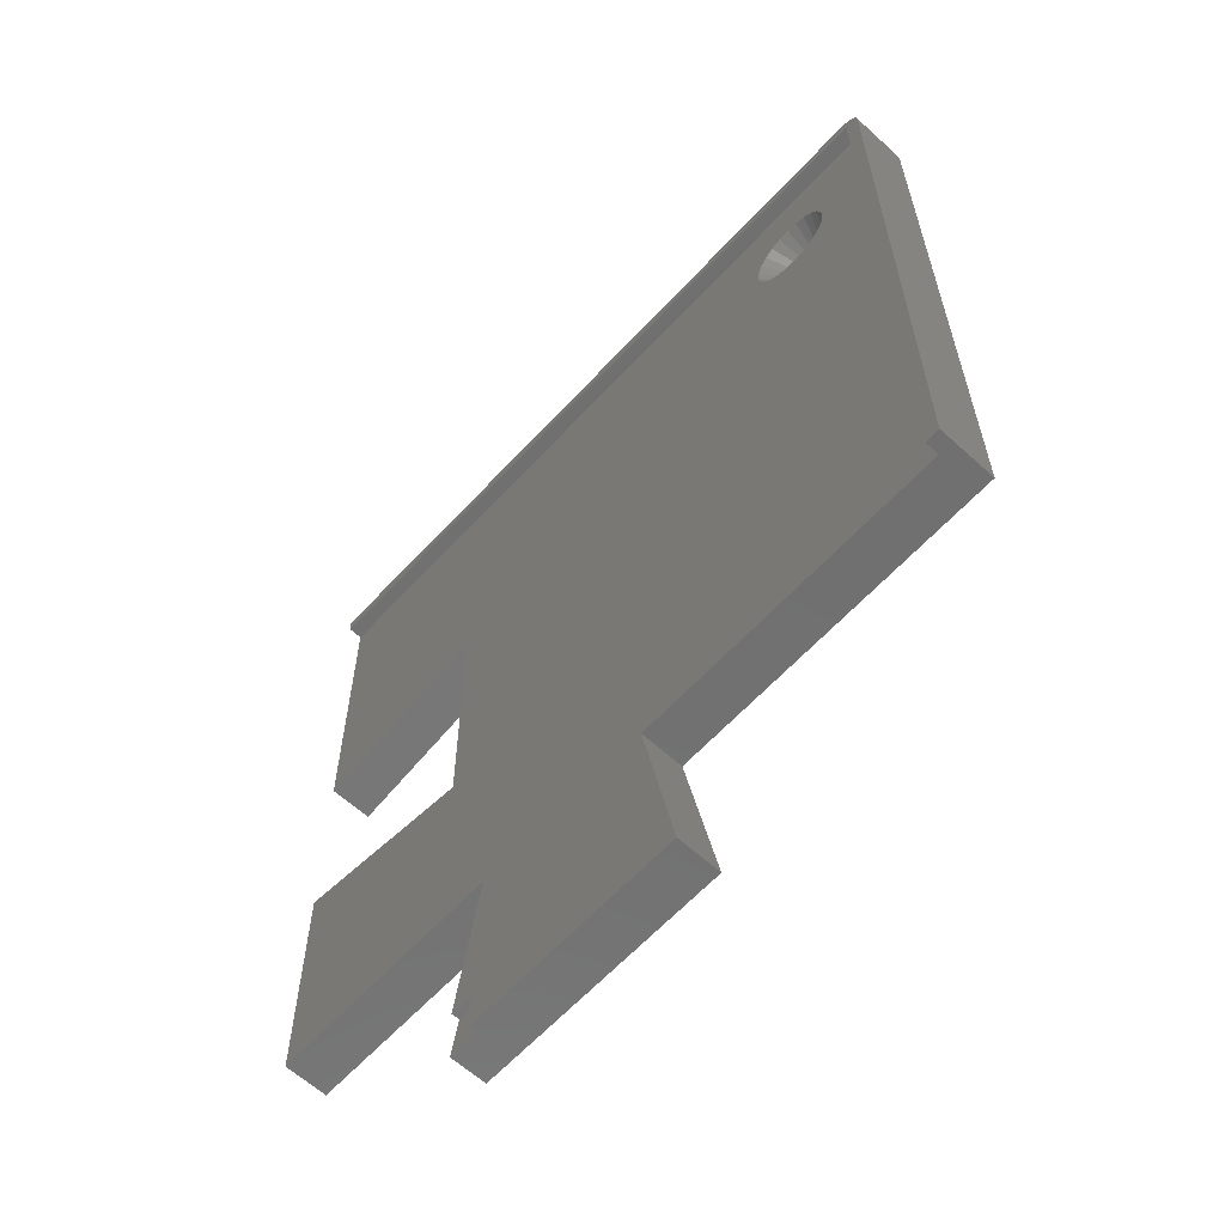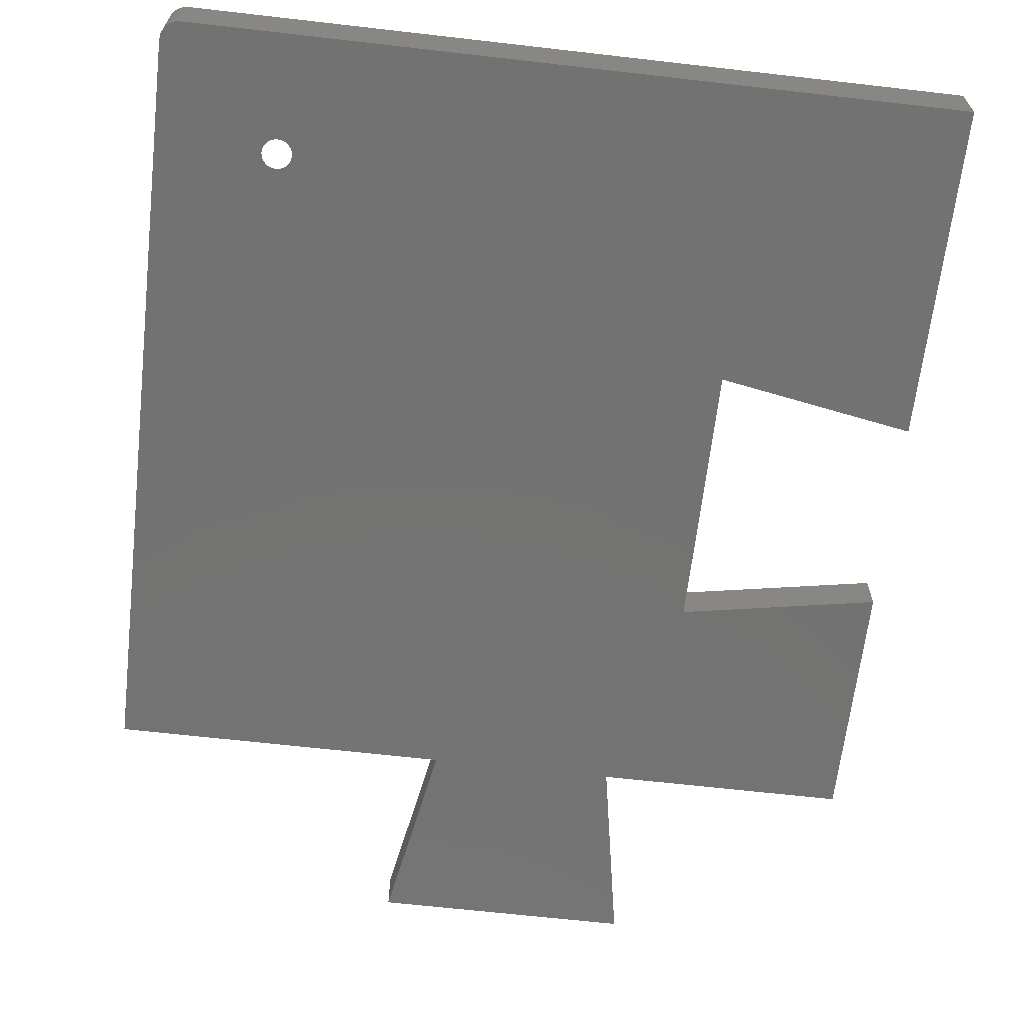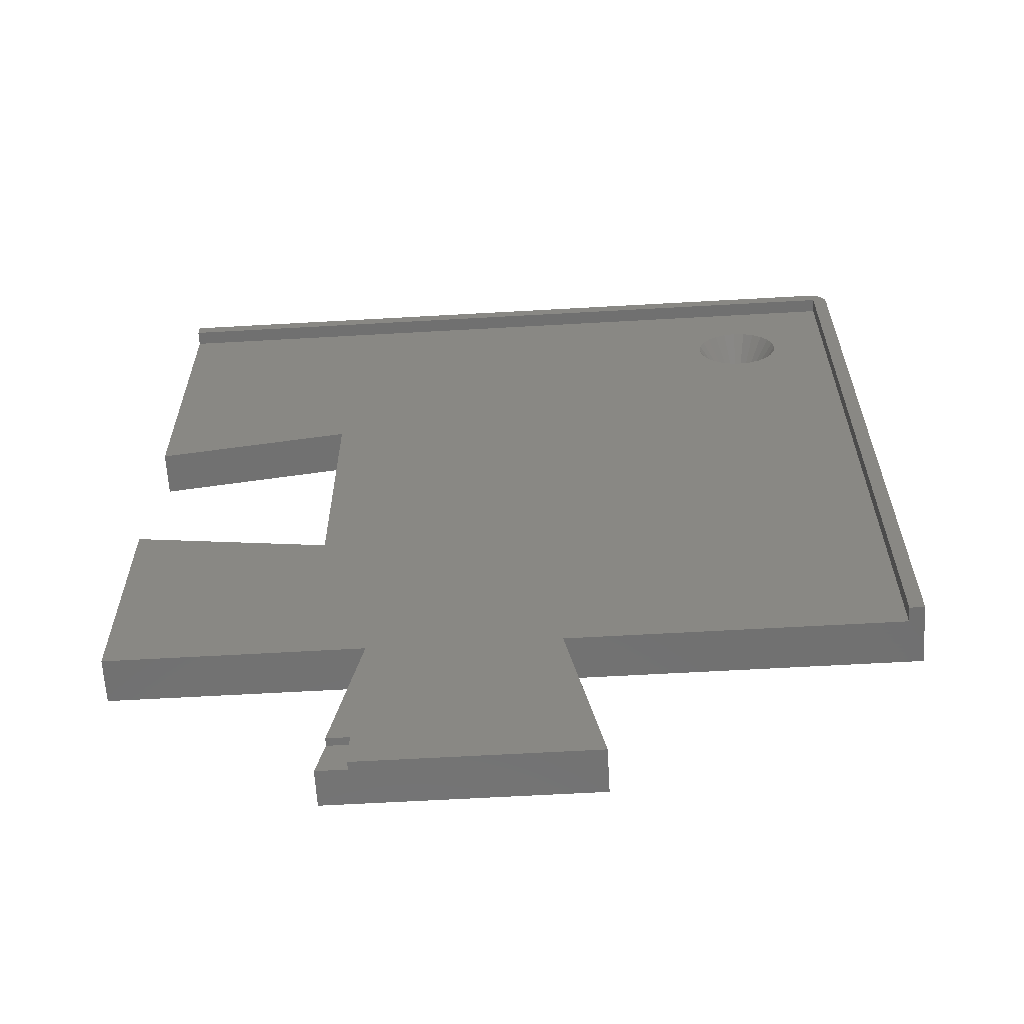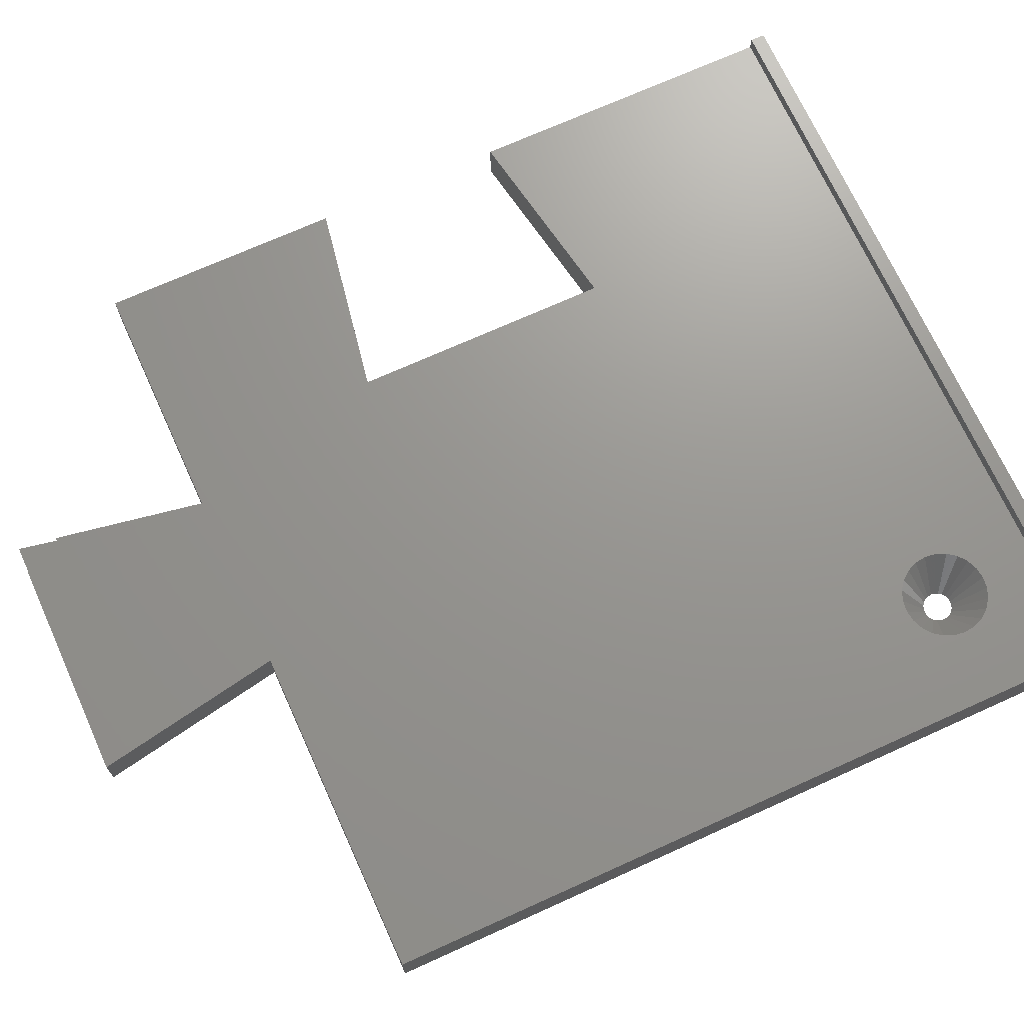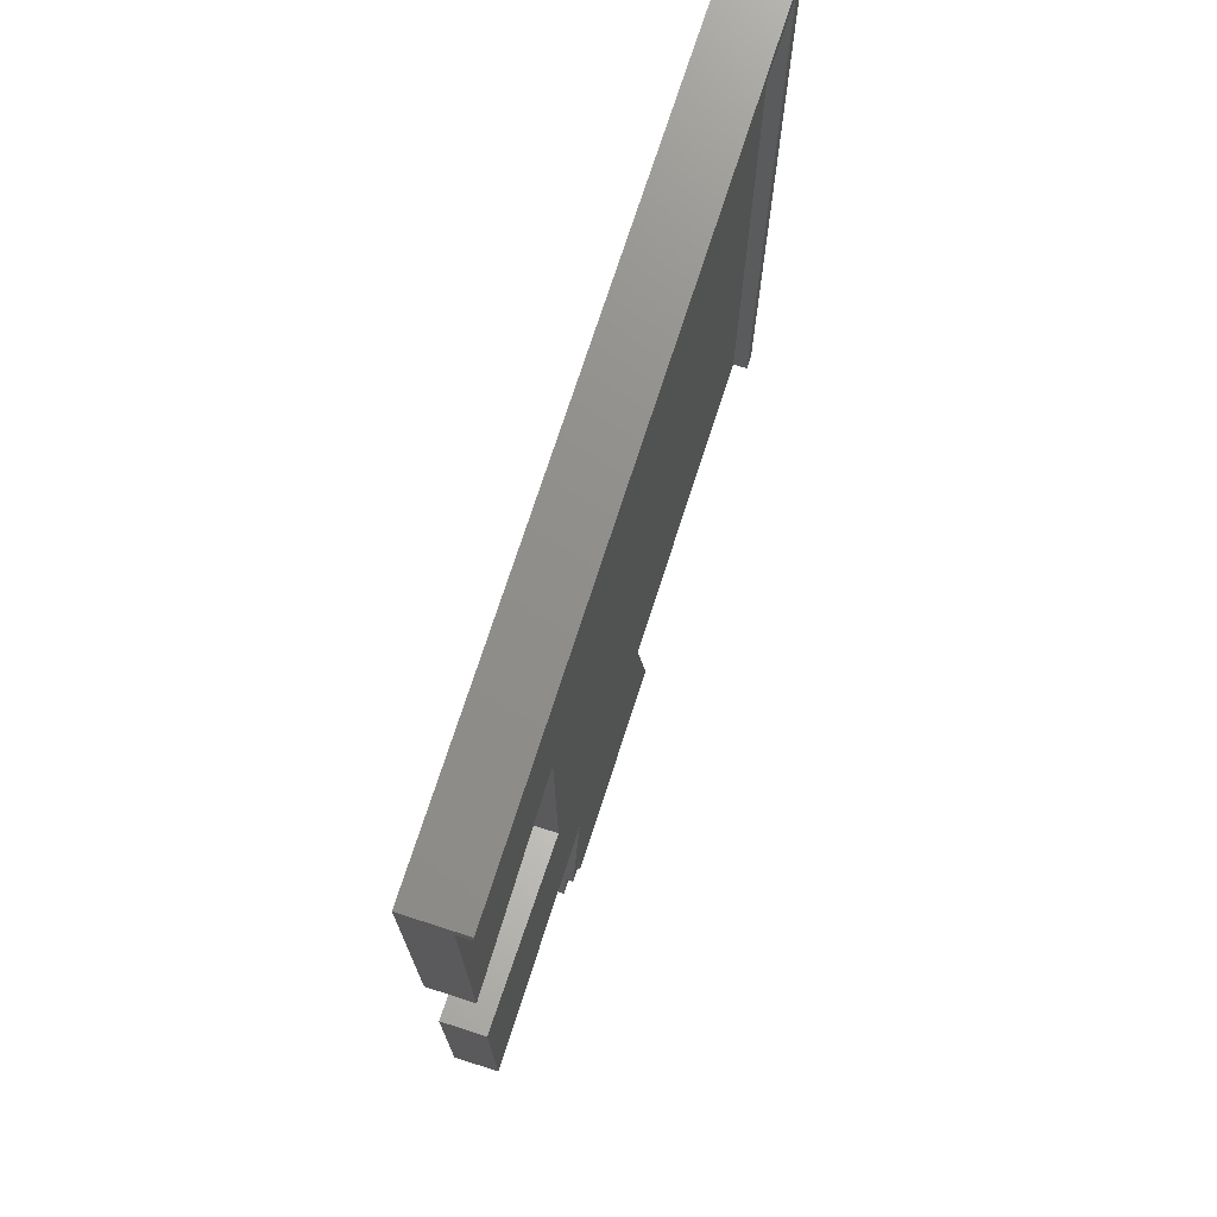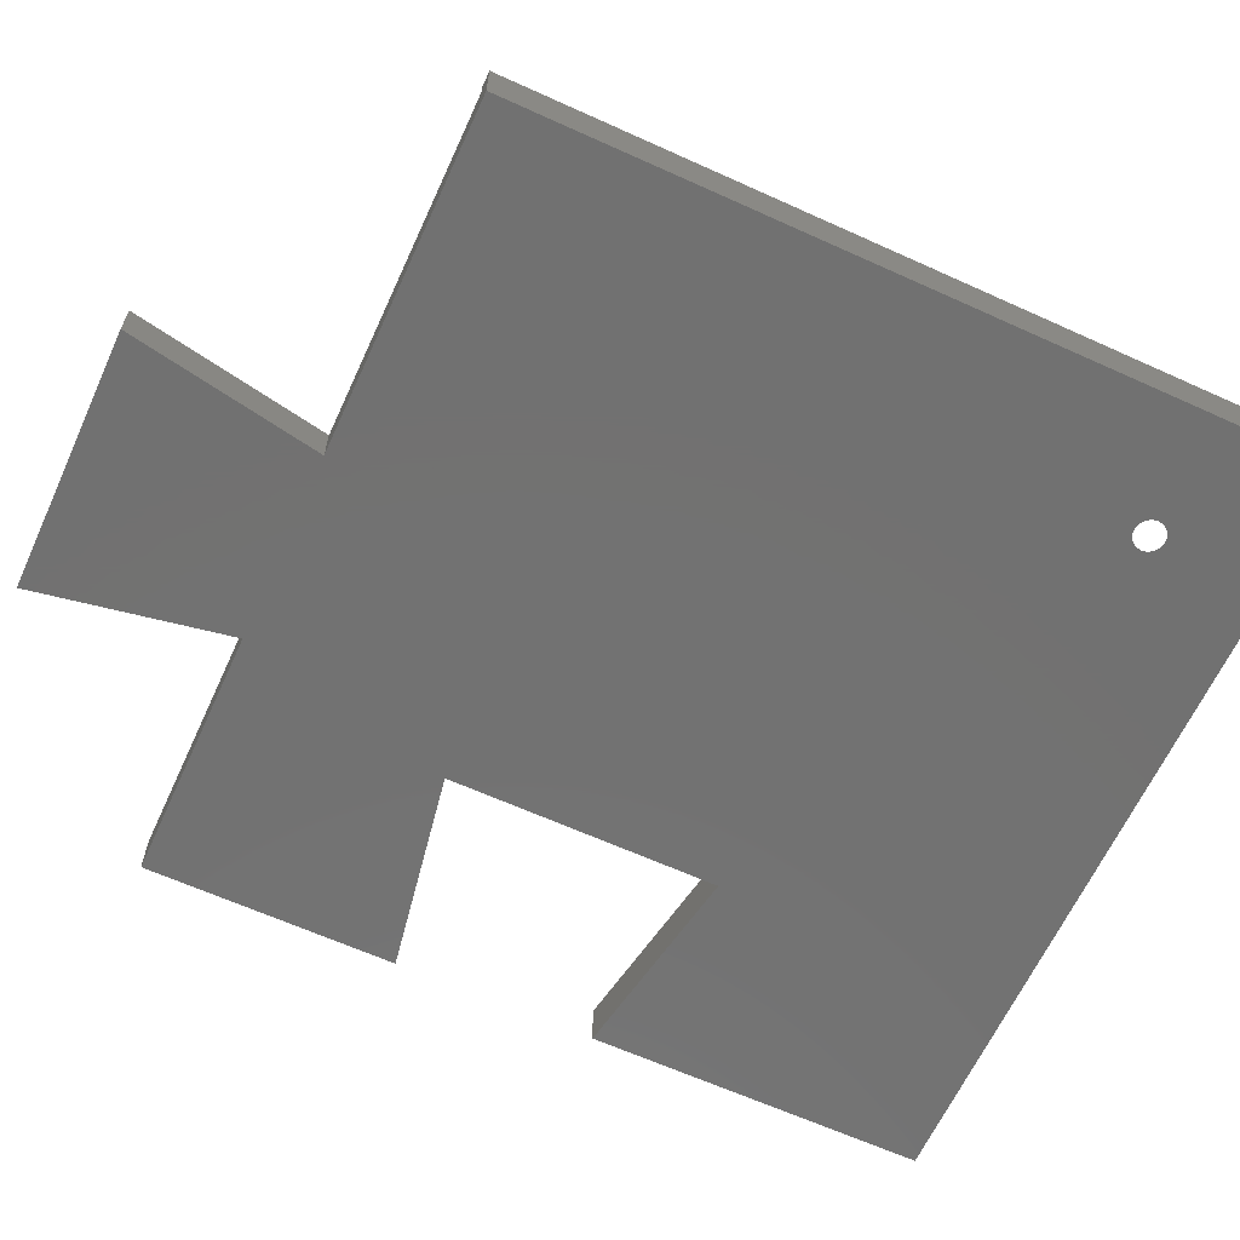
<metadata>
{"format":"stl","ext":"stl","renderer":"f3d","projection":"perspective","resolution":1024,"background":"white","views":[{"elev":-62.4,"azim":47.4,"up":"+Y"},{"elev":-64.7,"azim":173.4,"up":"+Z"},{"elev":-62.6,"azim":3.3,"up":"+Y"},{"elev":70.6,"azim":65.6,"up":"+Z"},{"elev":73.3,"azim":-72.1,"up":"+Y"},{"elev":-63.8,"azim":65.4,"up":"+Z"}]}
</metadata>
<code>
# stl→obj: 104 verts, 208 faces
v 154 156 3.15
v 77 122 3.15
v 77 156 3.15
v 97 125.5 3.15
v 142.9 145.1 3.15
v 97 98.47 3.15
v 142.7 144.8 3.15
v 102.5 77 3.15
v 142.6 144.4 3.15
v 121.5 77 3.15
v 142.5 144 3.15
v 143.2 145.3 3.15
v 143.6 145.4 3.15
v 144 145.5 3.15
v 144.4 145.4 3.15
v 144.8 145.3 3.15
v 145.1 145.1 3.15
v 145.3 144.8 3.15
v 145.4 144.4 3.15
v 145.5 144 3.15
v 142.6 143.6 3.15
v 156 77 3.15
v 142.7 143.2 3.15
v 142.9 142.9 3.15
v 143.2 142.7 3.15
v 143.6 142.6 3.15
v 144 142.5 3.15
v 144.4 142.6 3.15
v 144.8 142.7 3.15
v 145.1 142.9 3.15
v 145.3 143.2 3.15
v 145.4 143.6 3.15
v 154.5 155.9 3.15
v 154.8 155.8 3.15
v 155 155.7 3.15
v 155.2 155.6 3.15
v 155.4 155.4 3.15
v 155.6 155.2 3.15
v 155.7 155 3.15
v 155.8 154.8 3.15
v 155.9 154.5 3.15
v 156 154 3.15
v 77 102 3.15
v 77 77 3.15
v 121.5 77 7.65
v 154.5 77 7.65
v 156 77 9.15
v 154.5 77 9.15
v 156 154 9.15
v 155.9 154.5 9.15
v 155.8 154.8 9.15
v 155.7 155 9.15
v 155.6 155.2 9.15
v 155.4 155.4 9.15
v 155.2 155.6 9.15
v 155 155.7 9.15
v 154.8 155.8 9.15
v 154.5 155.9 9.15
v 154 156 9.15
v 77 156 9.15
v 154.5 154.5 9.15
v 77 154.5 9.15
v 77 154.5 7.65
v 77 122 7.65
v 154.5 154.5 7.65
v 144 139.5 7.65
v 145.2 139.7 7.65
v 148.5 144 7.65
v 148.3 142.8 7.65
v 148.3 145.2 7.65
v 147.9 146.2 7.65
v 142.8 139.7 7.65
v 147.2 147.2 7.65
v 146.2 147.9 7.65
v 146.2 140.1 7.65
v 145.2 148.3 7.65
v 125 57.5 7.65
v 98.97 57.5 3.15
v 125 57.5 3.15
v 102 57.5 6.85
v 102 57.5 7.65
v 98.97 57.5 6.85
v 147.9 141.8 7.65
v 147.2 140.8 7.65
v 141.8 147.9 7.65
v 140.8 147.2 7.65
v 140.1 146.2 7.65
v 140.8 140.8 7.65
v 141.8 140.1 7.65
v 139.5 144 7.65
v 139.7 145.2 7.65
v 139.7 142.8 7.65
v 140.1 141.8 7.65
v 142.8 148.3 7.65
v 77 77 7.65
v 102.5 77 7.65
v 144 148.5 7.65
v 97 98.47 7.65
v 77 102 7.65
v 97 125.5 7.65
v 102 61.5 7.65
v 99.77 61.5 6.85
v 102 61.5 6.85
v 99.77 61.5 7.65
f 1 2 3
f 2 1 4
f 4 1 5
f 4 5 6
f 6 5 7
f 6 7 8
f 8 7 9
f 8 9 10
f 10 9 11
f 5 1 12
f 12 1 13
f 13 1 14
f 14 1 15
f 15 1 16
f 16 1 17
f 17 1 18
f 18 1 19
f 19 1 20
f 10 21 22
f 21 10 11
f 22 21 23
f 22 23 24
f 22 24 25
f 22 25 26
f 22 26 27
f 22 27 28
f 22 28 29
f 22 29 30
f 22 30 31
f 22 31 32
f 22 32 20
f 22 20 1
f 22 1 33
f 22 33 34
f 22 34 35
f 22 35 36
f 22 36 37
f 22 37 38
f 22 38 39
f 22 39 40
f 22 40 41
f 22 41 42
f 43 8 44
f 8 43 6
f 45 10 46
f 22 46 10
f 46 22 47
f 46 47 48
f 42 47 22
f 47 42 49
f 41 49 42
f 49 41 50
f 40 50 41
f 50 40 51
f 39 51 40
f 51 39 52
f 38 52 39
f 52 38 53
f 37 53 38
f 53 37 54
f 55 37 36
f 37 55 54
f 56 36 35
f 36 56 55
f 57 35 34
f 35 57 56
f 58 34 33
f 34 58 57
f 59 33 1
f 33 59 58
f 60 1 3
f 1 60 59
f 47 61 48
f 61 47 58
f 58 47 57
f 57 47 56
f 56 47 55
f 55 47 54
f 54 47 53
f 53 47 52
f 52 47 51
f 51 47 50
f 50 47 49
f 61 60 62
f 60 61 59
f 59 61 58
f 60 63 62
f 63 2 64
f 2 63 3
f 3 63 60
f 61 46 48
f 46 61 65
f 61 63 65
f 63 61 62
f 66 28 27
f 28 66 67
f 68 32 69
f 32 68 20
f 70 18 19
f 18 70 71
f 72 27 26
f 27 72 66
f 73 16 17
f 16 73 74
f 67 29 28
f 29 67 75
f 70 20 68
f 20 70 19
f 71 17 18
f 17 71 73
f 74 15 16
f 15 74 76
f 77 78 79
f 78 77 80
f 80 77 81
f 82 78 80
f 69 31 83
f 31 69 32
f 83 30 84
f 30 83 31
f 75 30 29
f 30 75 84
f 85 5 12
f 5 85 86
f 5 87 7
f 87 5 86
f 88 25 24
f 25 88 89
f 9 90 11
f 90 9 91
f 7 91 9
f 91 7 87
f 21 90 92
f 90 21 11
f 23 92 93
f 92 23 21
f 24 93 88
f 93 24 23
f 89 26 25
f 26 89 72
f 94 12 13
f 12 94 85
f 8 95 44
f 95 8 96
f 97 13 14
f 13 97 94
f 76 14 15
f 14 76 97
f 43 98 6
f 98 43 99
f 100 6 98
f 6 100 4
f 99 44 95
f 44 99 43
f 100 2 4
f 2 100 64
f 101 102 103
f 102 101 104
f 8 79 78
f 79 8 10
f 10 77 79
f 77 10 45
f 96 102 104
f 102 96 8
f 102 78 82
f 8 78 102
f 96 99 95
f 99 96 98
f 98 96 100
f 77 101 81
f 101 77 96
f 96 77 45
f 45 92 90
f 92 45 46
f 92 46 93
f 93 46 88
f 88 46 89
f 89 46 72
f 72 46 66
f 66 46 67
f 67 46 75
f 75 46 84
f 84 46 83
f 83 46 69
f 69 46 68
f 100 63 64
f 63 100 65
f 65 100 85
f 85 100 86
f 86 100 87
f 87 100 96
f 87 96 91
f 91 96 45
f 91 45 90
f 65 85 94
f 65 94 97
f 65 97 76
f 65 76 74
f 65 74 73
f 65 73 71
f 65 71 70
f 65 70 68
f 65 68 46
f 96 104 101
f 101 80 81
f 80 101 103
f 80 102 82
f 102 80 103

</code>
